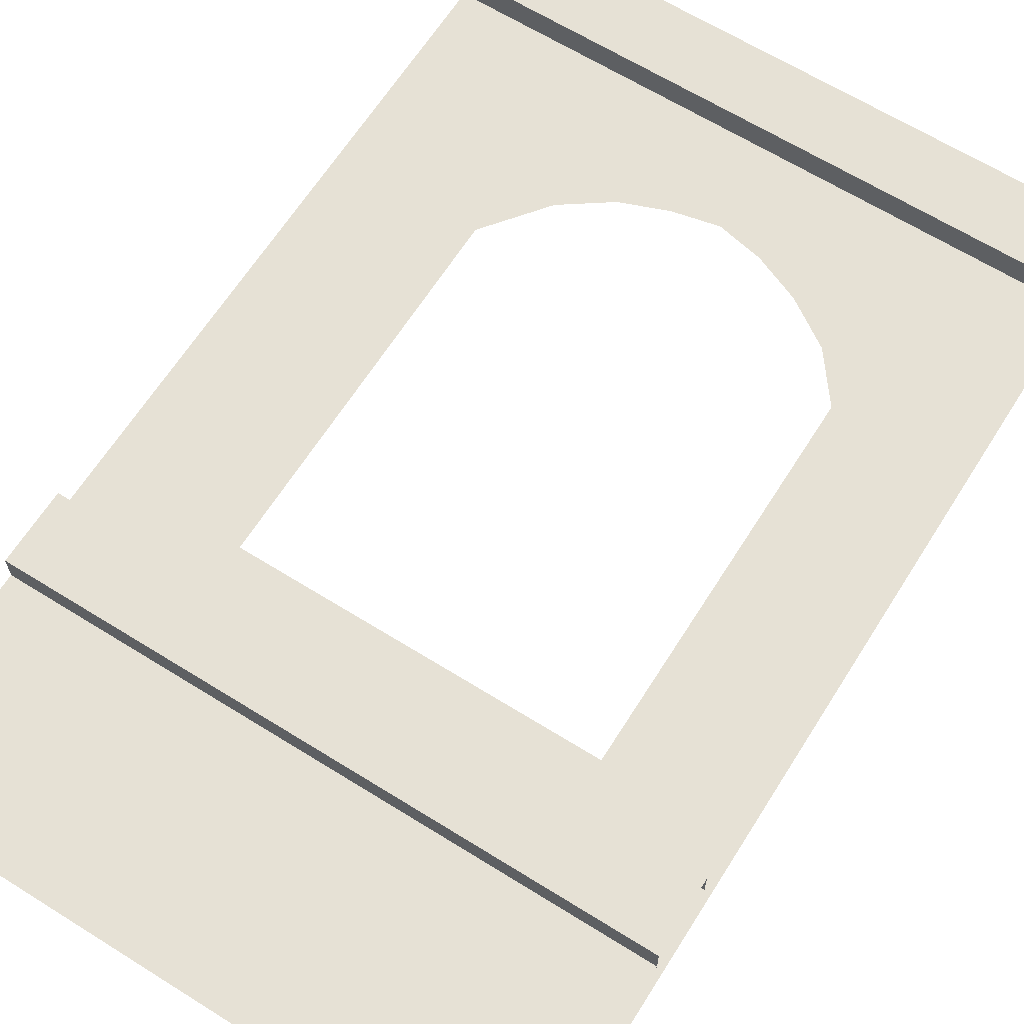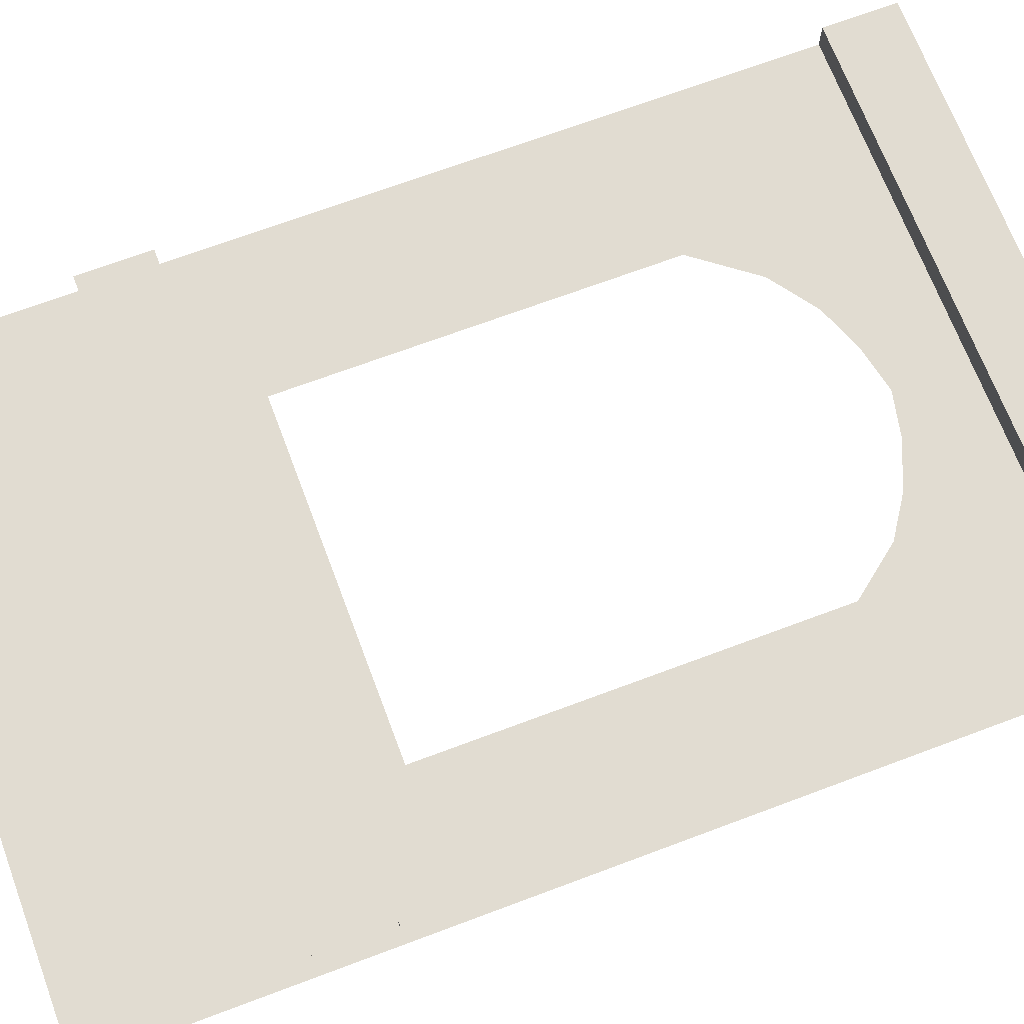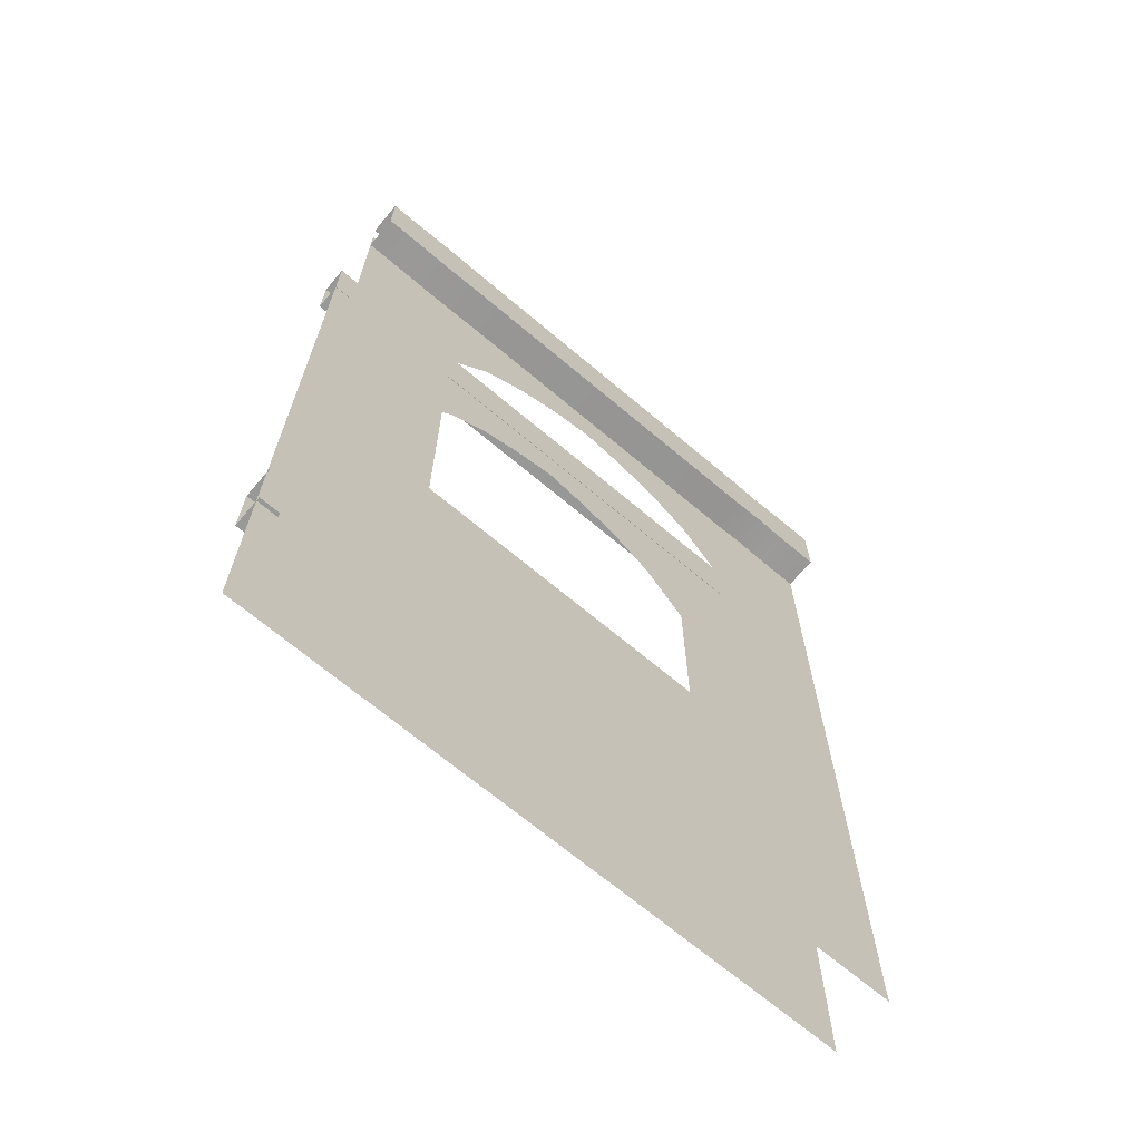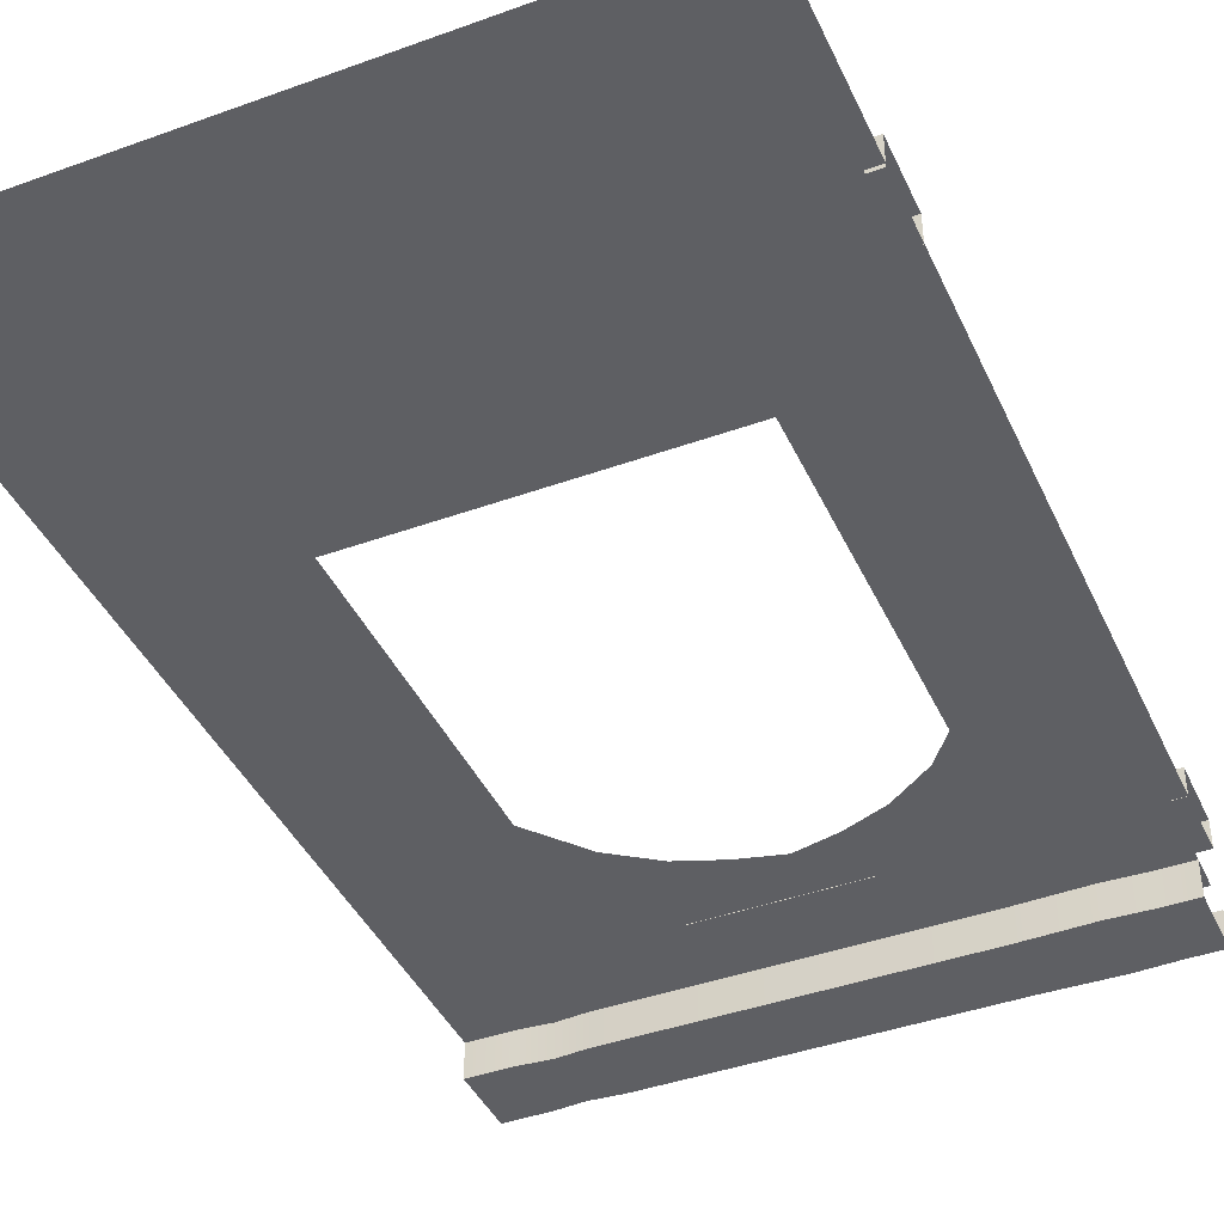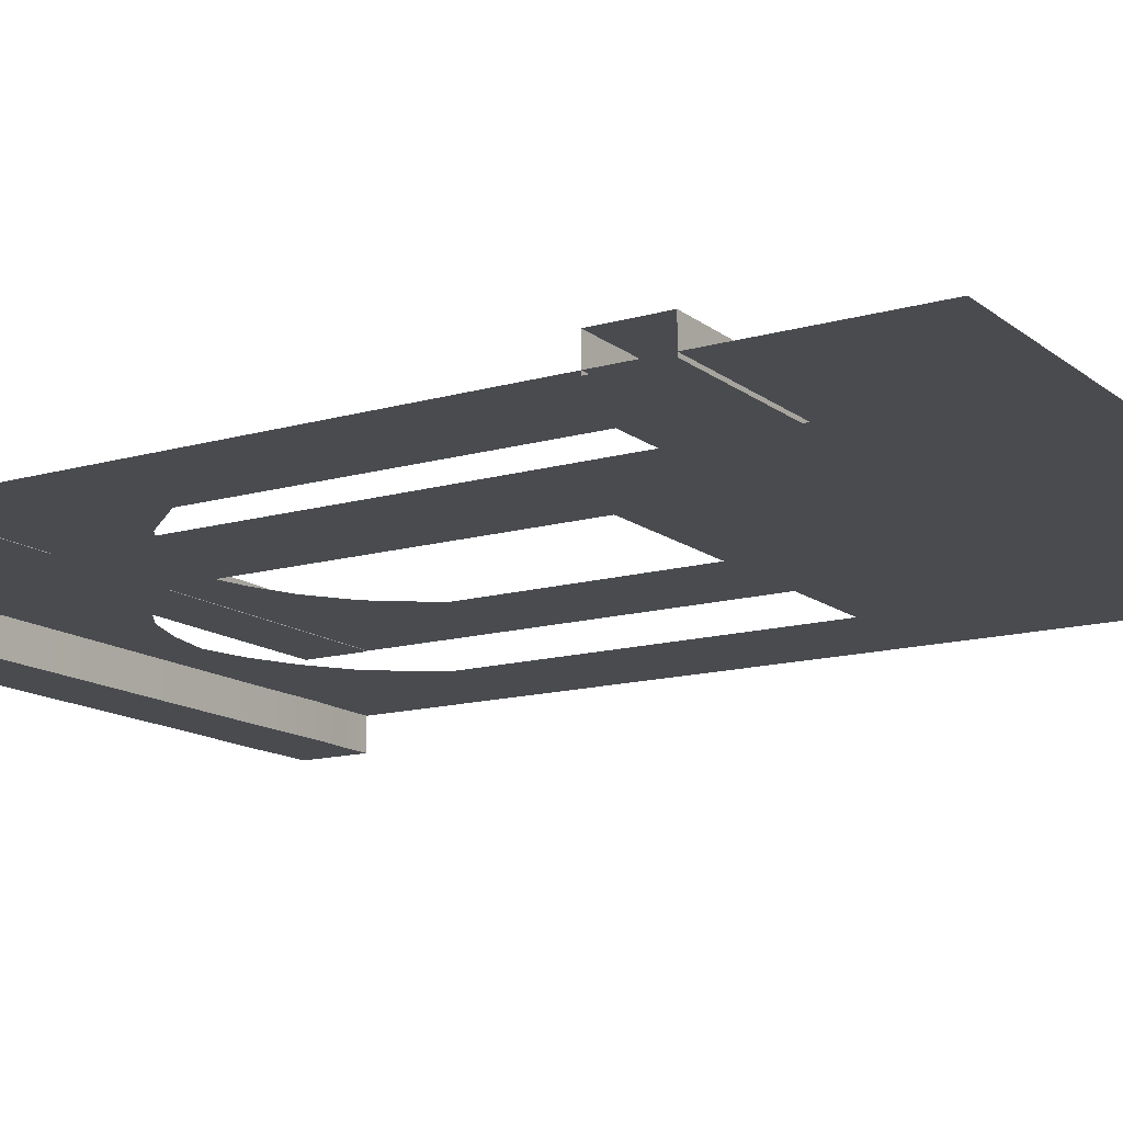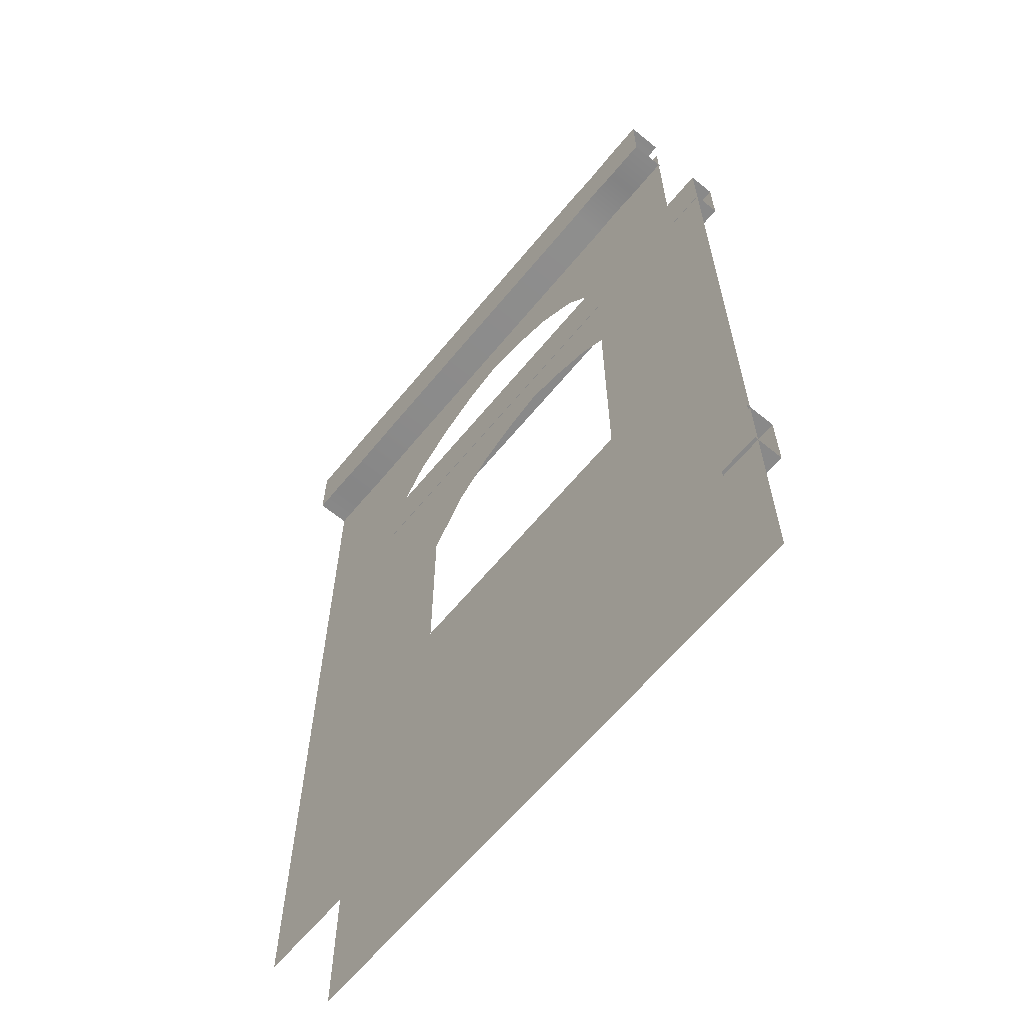
<metadata>
{"format":"obj","ext":"obj","renderer":"f3d","projection":"perspective","resolution":1024,"background":"white","views":[{"elev":64.5,"azim":32.2,"up":"+Z"},{"elev":69.2,"azim":69.4,"up":"+Z"},{"elev":-68.4,"azim":139.8,"up":"+Y"},{"elev":-41.9,"azim":23.5,"up":"+Z"},{"elev":-14.1,"azim":-57.8,"up":"+Z"},{"elev":-63.0,"azim":-129.4,"up":"+Y"}]}
</metadata>
<code>
o Wall_Plaster_Window_Wide_Round
v -1 3.117 -0.314
v -1 2.883 -0.314
v -1 3.117 -0.1951
v -1 2.883 -0.1951
v 1 3.117 -0.314
v 1 2.883 -0.314
v 1 3.117 -0.1951
v 1 2.883 -0.1951
v -0.8513 2.883 -0.1951
v -0.6369 2.883 -0.1951
v -0.7441 2.892 -0.1951
v 0.5045 2.883 -0.1951
v 0.8809 2.883 -0.1951
v 0.7441 2.877 -0.1951
v -0.8513 3.117 -0.314
v -0.6369 3.117 -0.314
v -0.7441 3.108 -0.314
v 0.5045 3.117 -0.314
v 0.8809 3.117 -0.314
v 0.7441 3.123 -0.314
v 0.8809 3.117 -0.1951
v 0.5045 3.117 -0.1951
v 0.7441 3.123 -0.1951
v -0.6369 3.117 -0.1951
v -0.8513 3.117 -0.1951
v -0.7441 3.108 -0.1951
v 0.8809 2.883 -0.314
v 0.5045 2.883 -0.314
v 0.7441 2.877 -0.314
v -0.6369 2.883 -0.314
v -0.8513 2.883 -0.314
v -0.7441 2.892 -0.314
v -1 0 0
v -1 3 0
v 1 0 0
v 1 3 0
v -1 0.88 0
v 1 0.88 0
v 1 2.318 0
v -1 2.318 0
v 1 1.04 0
v -1 1.04 0
v -0.6 0.88 0
v -0.6 2.318 0
v -0.6 1.04 0
v -0.6 0 0
v -0.6 3 0
v 0.6 0.88 0
v 0.6 2.318 0
v 0.6 1.04 0
v 0.6 0 0
v 0.6 3 0
v 1 3.117 0.09245
v 1 2.883 0.09245
v 1 3.117 -0.001371
v 1 2.883 -0.001371
v -1 3.117 0.09245
v -1 2.883 0.09245
v -1 3.117 -0.00137
v -1 2.883 -0.00137
v 1 0.8831 0.09245
v 1 0.6496 0.09245
v 1 0.8831 -0.01252
v 1 0.6496 -0.01252
v -1 0.8831 0.09245
v -1 0.6496 0.09245
v -1 0.8831 -0.01252
v -1 0.6496 -0.01252
v -1 0 -0.2
v -1 3 -0.2
v 1 0 -0.2
v 1 3 -0.2
v 1 2.313 -0.2
v -1 2.313 -0.2
v 1 1.045 -0.2
v -1 1.045 -0.2
v -0.6 0 -0.2
v -0.6 3 -0.2
v -0.6 2.313 -0.2
v -0.6 1.045 -0.2
v 0.6 0 -0.2
v 0.6 3 -0.2
v 0.6 2.313 -0.2
v 0.6 1.045 -0.2
v 0.45 3 -0.2
v 0.3 3 -0.2
v 0.15 3 -0.2
v 0 3 -0.2
v -0.15 3 -0.2
v -0.3 3 -0.2
v -0.45 3 -0.2
v -0.3 2.616 -0.2
v 0.3 2.609 -0.2
v -0.15 2.673 -0.2
v 0.45 2.509 -0.2
v 0 2.705 -0.2
v -0.45 2.509 -0.2
v 0.15 2.673 -0.2
v 0.45 3 0
v 0.3 3 0
v 0.15 3 0
v 0 3 0
v -0.15 3 0
v -0.3 3 0
v -0.45 3 0
v 0 2.707 0
v 0.45 2.511 0
v -0.15 2.669 0
v 0.3 2.616 0
v -0.3 2.611 0
v 0.15 2.673 0
v -0.45 2.505 0
f 21 7 5 19
f 18 28 30 16
f 27 19 5 6
f 8 13 27 6
f 2 1 15 31
f 3 25 15 1
f 9 4 2 31
f 22 18 16 24
f 19 27 29 20
f 20 29 28 18
f 31 15 17 32
f 32 17 16 30
f 21 19 20 23
f 23 20 18 22
f 15 25 26 17
f 17 26 24 16
f 9 31 32 11
f 11 32 30 10
f 27 13 14 29
f 29 14 12 28
f 10 30 28 12
f 55 56 60 59
f 60 56 54 58
f 55 59 57 53
f 54 53 57 58
f 63 64 68 67
f 68 64 62 66
f 63 67 65 61
f 62 61 65 66
f 37 43 45 42
f 40 44 47 34
f 42 45 44 40
f 99 107 49 52
f 45 43 48 50
f 49 50 41 39
f 50 48 38 41
f 52 49 39 36
f 72 73 83 82
f 74 79 80 76
f 76 80 77 69
f 77 80 84 81
f 78 79 74 70
f 84 83 73 75
f 91 97 79 78
f 81 84 75 71
f 82 83 95 85
f 85 95 93 86
f 86 93 98 87
f 87 98 96 88
f 88 96 94 89
f 89 94 92 90
f 90 92 97 91
f 47 44 112 105
f 105 112 110 104
f 104 110 108 103
f 103 108 106 102
f 102 106 111 101
f 101 111 109 100
f 100 109 107 99
f 33 46 43 37
f 43 46 51 48
f 48 51 35 38

</code>
